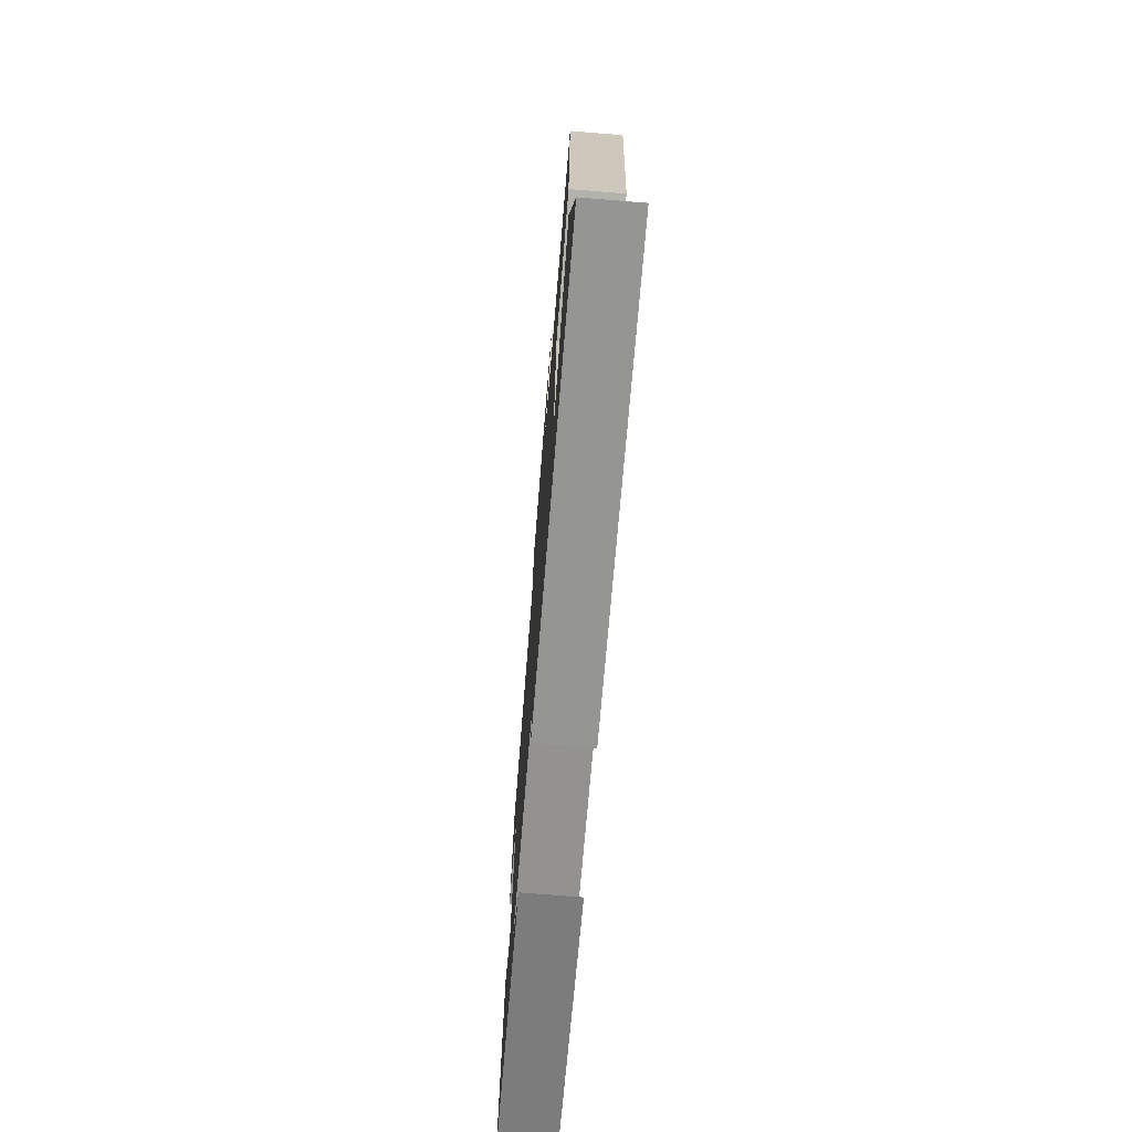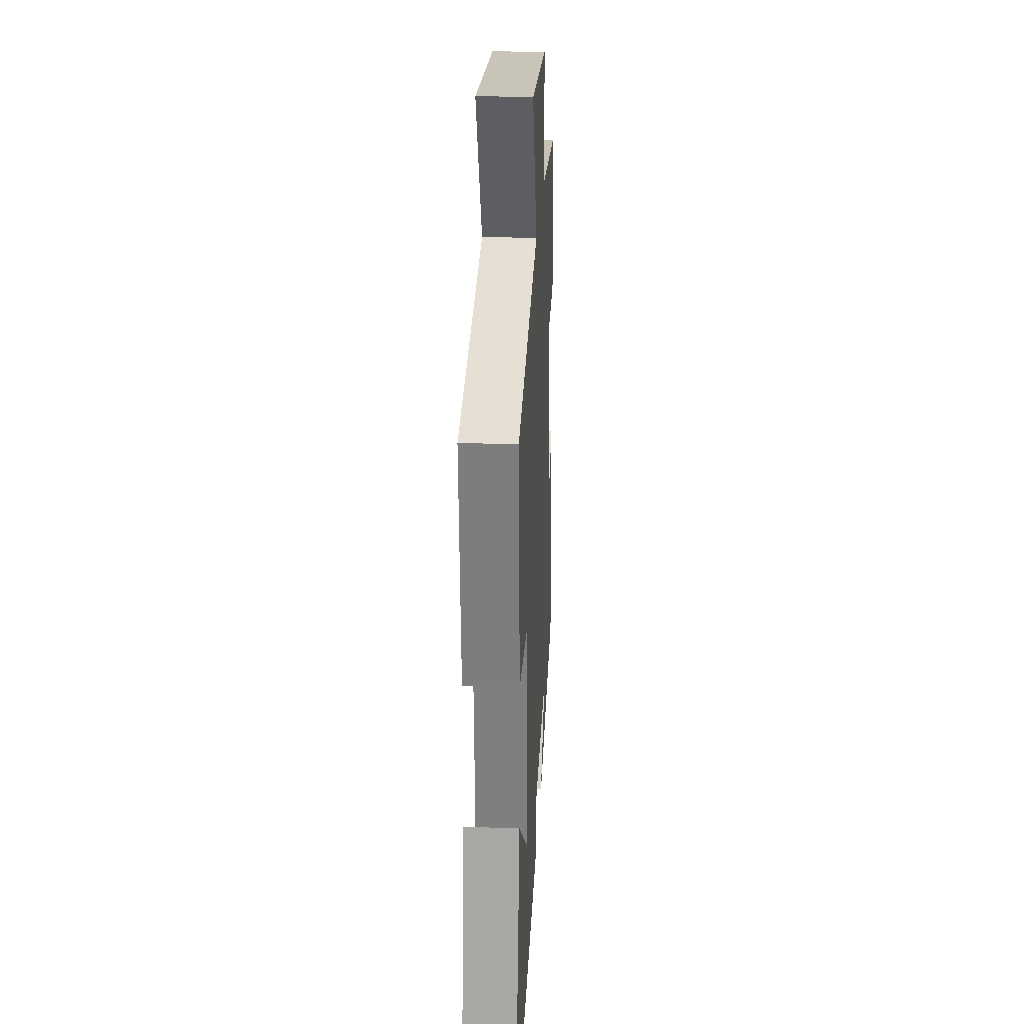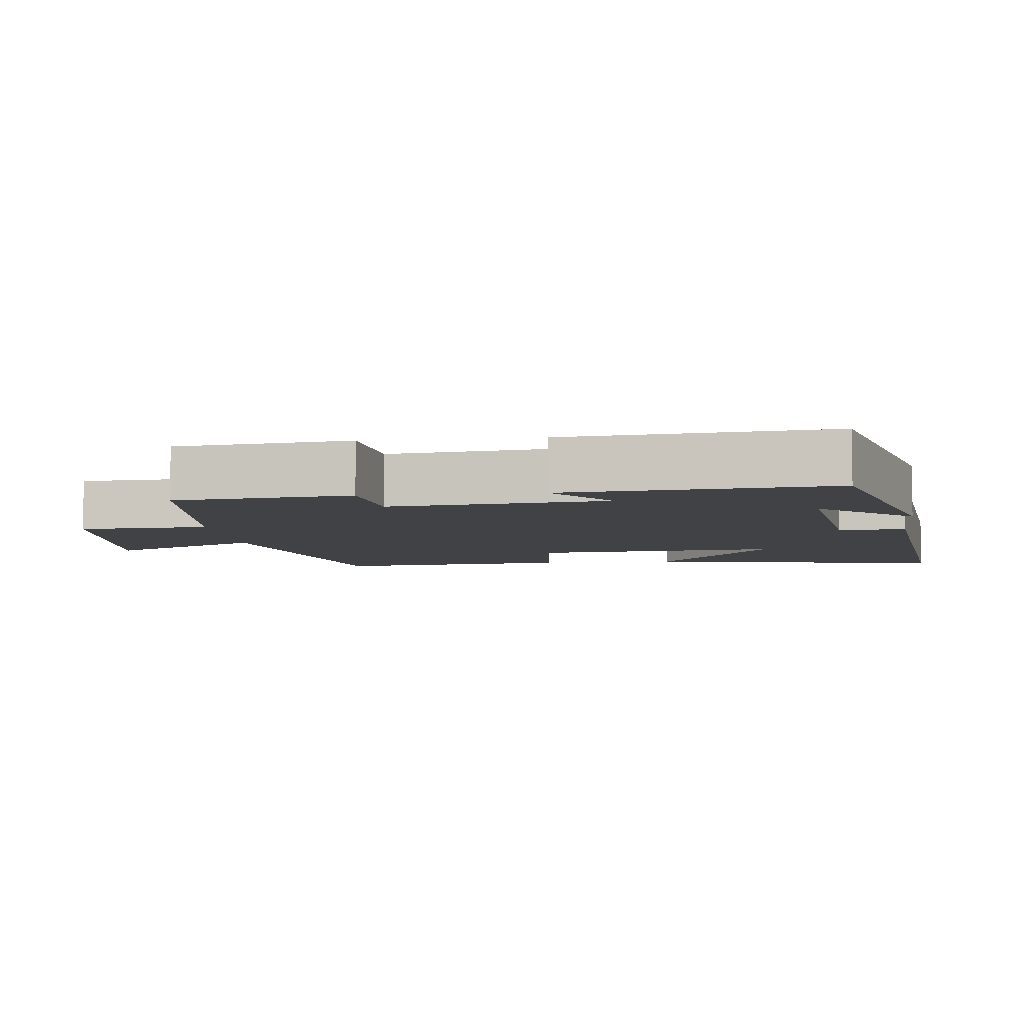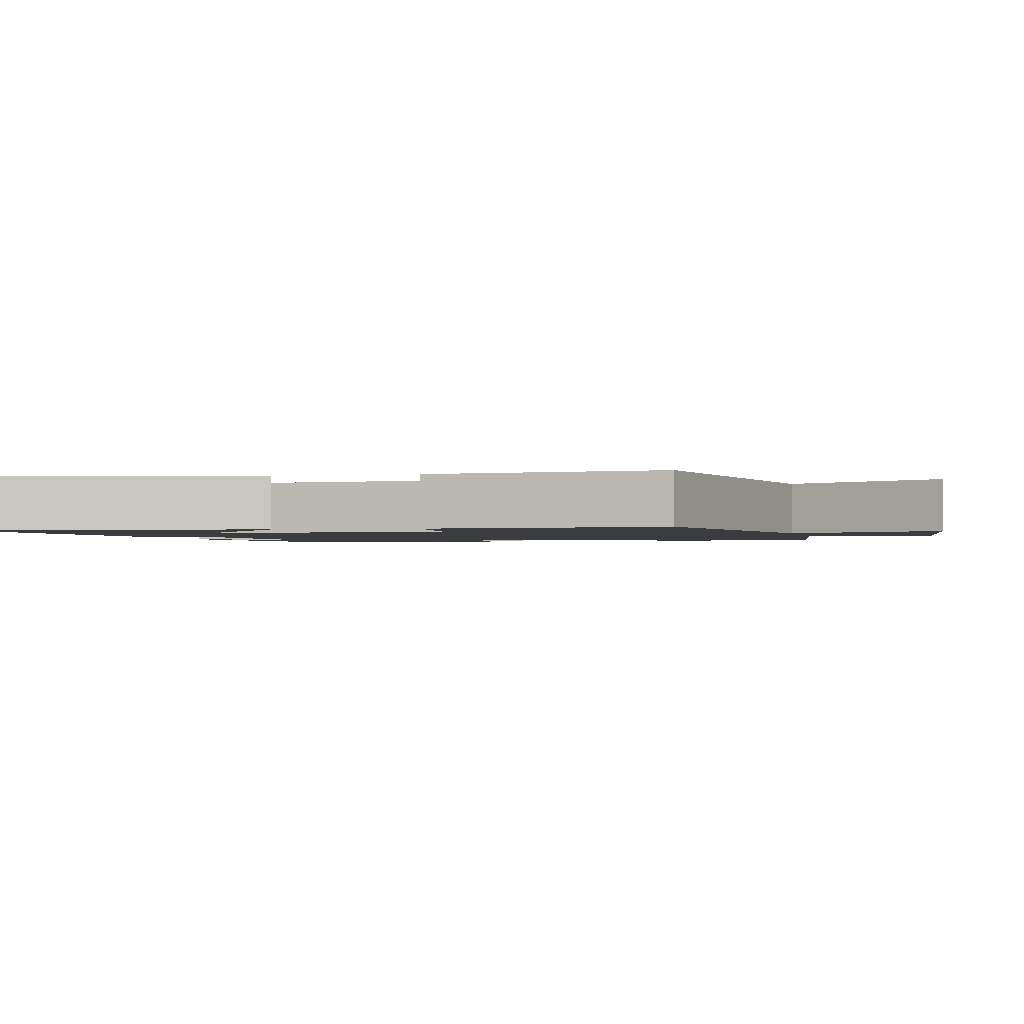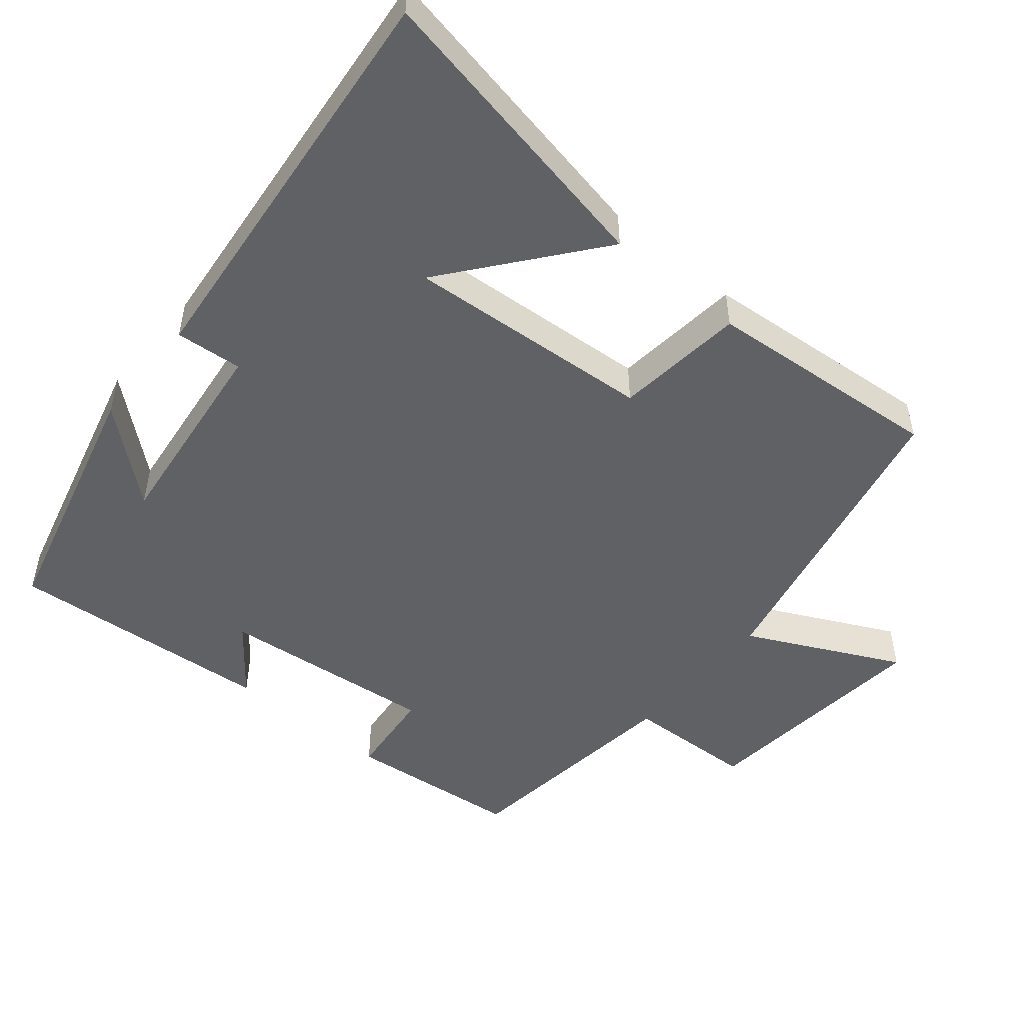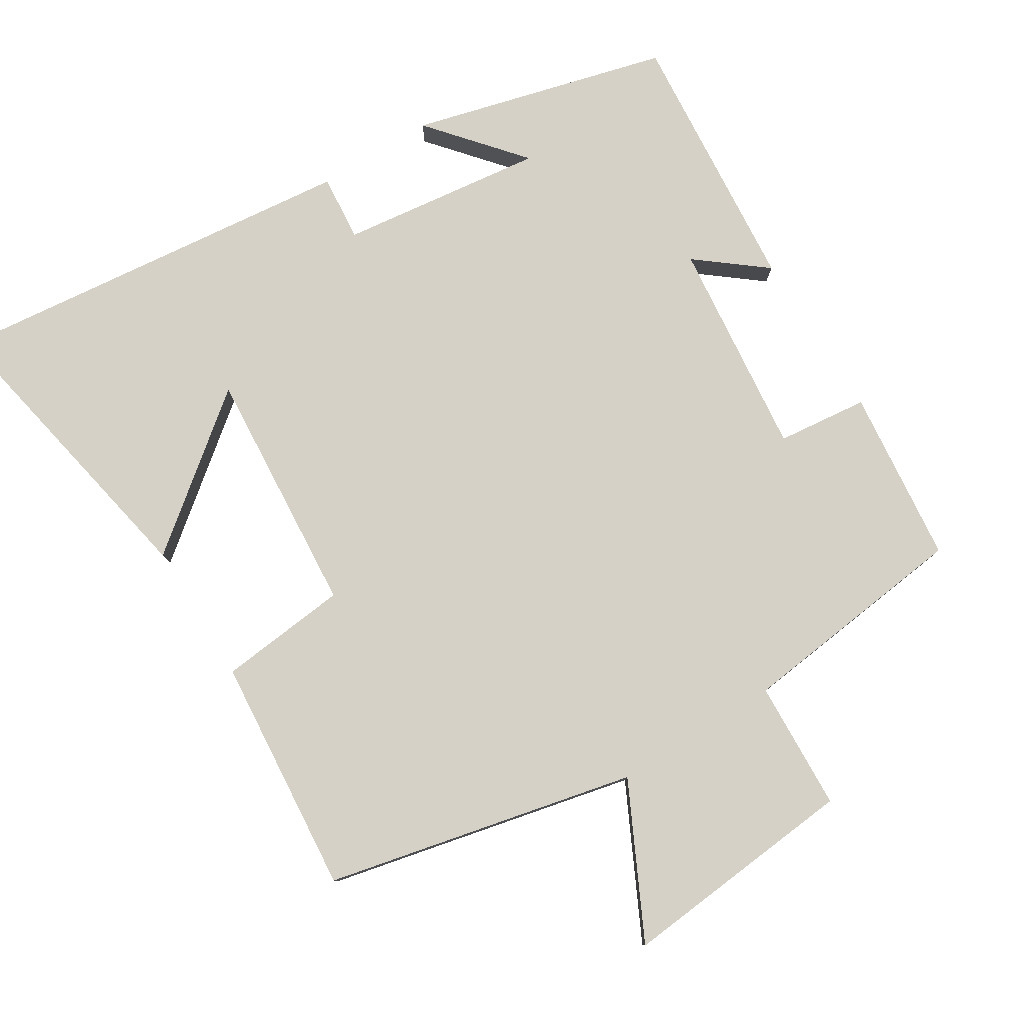
<metadata>
{"format":"obj","ext":"obj","renderer":"f3d","projection":"perspective","resolution":1024,"background":"white","views":[{"elev":-73.6,"azim":-94.6,"up":"+Z"},{"elev":25.6,"azim":-86.9,"up":"+Z"},{"elev":-6.3,"azim":96.6,"up":"+Y"},{"elev":-1.7,"azim":-76.5,"up":"+Y"},{"elev":-49.7,"azim":-130.0,"up":"+Y"},{"elev":79.5,"azim":-31.8,"up":"+Y"}]}
</metadata>
<code>
v -0.529 0.07 0.403
v -0.093 0.07 0.5
v -0.199 0.07 0.715
v 0.137 0.07 0.683
v 0.145 0.07 0.5
v 0.474 0.07 0.461
v 0.5 0.07 0.214
v 0.372 0.07 0.2
v 0.404 0.07 -0.106
v 0.5 0.07 -0.03
v 0.531 0.07 -0.405
v 0.171 0.07 -0.5
v 0.281 0.07 -0.37
v -0.007 0.07 -0.406
v 0.001 0.07 -0.5
v -0.583 0.07 -0.563
v -0.5 0.07 -0.134
v -0.291 0.07 -0.299
v -0.317 0.07 0.049
v -0.5 0.07 0.068
v -0.529 0 0.403
v -0.093 0 0.5
v -0.199 0 0.715
v 0.137 0 0.683
v 0.145 0 0.5
v 0.474 0 0.461
v 0.5 0 0.214
v 0.372 0 0.2
v 0.404 0 -0.106
v 0.5 0 -0.03
v 0.531 0 -0.405
v 0.171 0 -0.5
v 0.281 0 -0.37
v -0.007 0 -0.406
v 0.001 0 -0.5
v -0.583 0 -0.563
v -0.5 0 -0.134
v -0.291 0 -0.299
v -0.317 0 0.049
v -0.5 0 0.068
f 19 20 1 2
f 18 19 2
f 16 17 18
f 14 15 16 18
f 13 14 18 2
f 11 12 13
f 9 10 11 13
f 8 9 13 2
f 7 8 2
f 6 7 2
f 5 6 2
f 2 3 4 5
f 22 21 40 39
f 22 39 38
f 38 37 36
f 38 36 35 34
f 22 38 34 33
f 33 32 31
f 33 31 30 29
f 22 33 29 28
f 22 28 27
f 22 27 26
f 22 26 25
f 25 24 23 22
f 1 21 22 2
f 2 22 23 3
f 3 23 24 4
f 4 24 25 5
f 5 25 26 6
f 6 26 27 7
f 7 27 28 8
f 8 28 29 9
f 9 29 30 10
f 10 30 31 11
f 11 31 32 12
f 12 32 33 13
f 13 33 34 14
f 14 34 35 15
f 15 35 36 16
f 16 36 37 17
f 17 37 38 18
f 18 38 39 19
f 19 39 40 20
f 20 40 21 1

</code>
